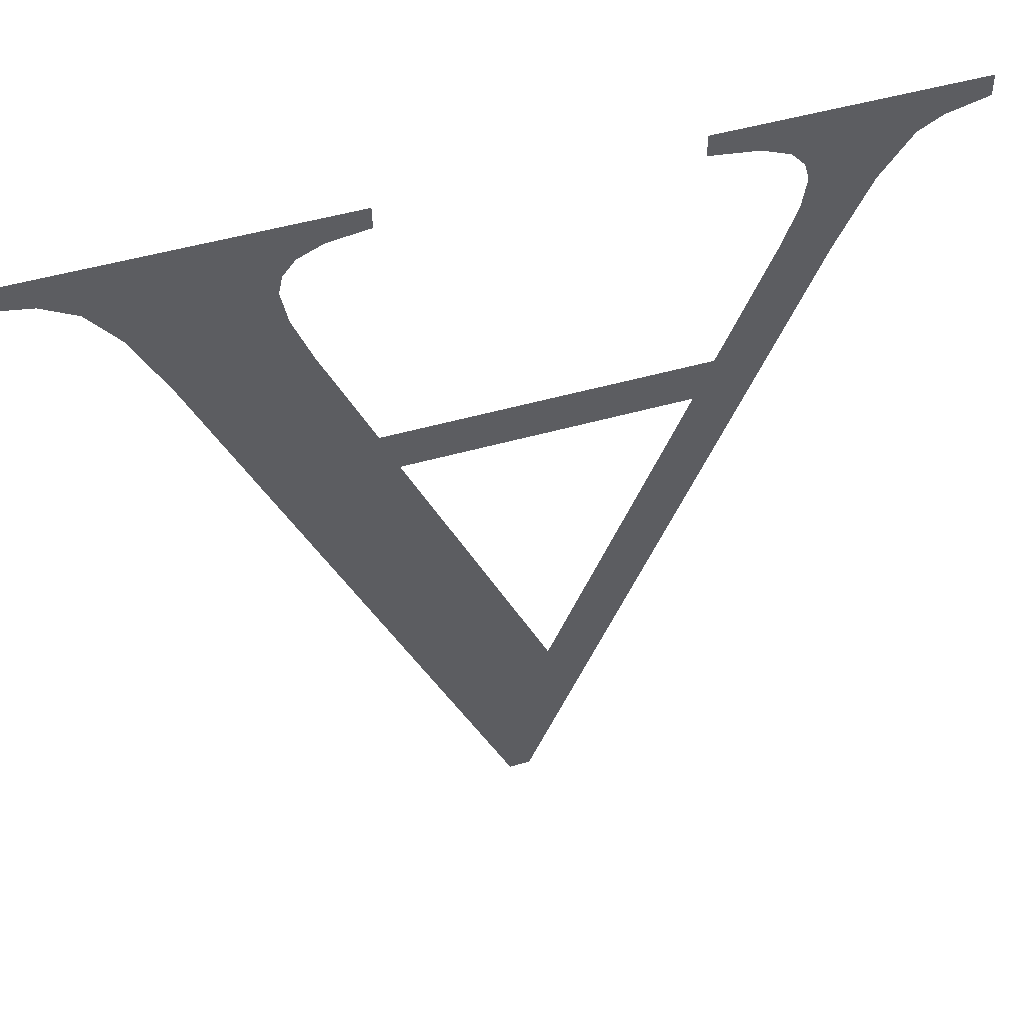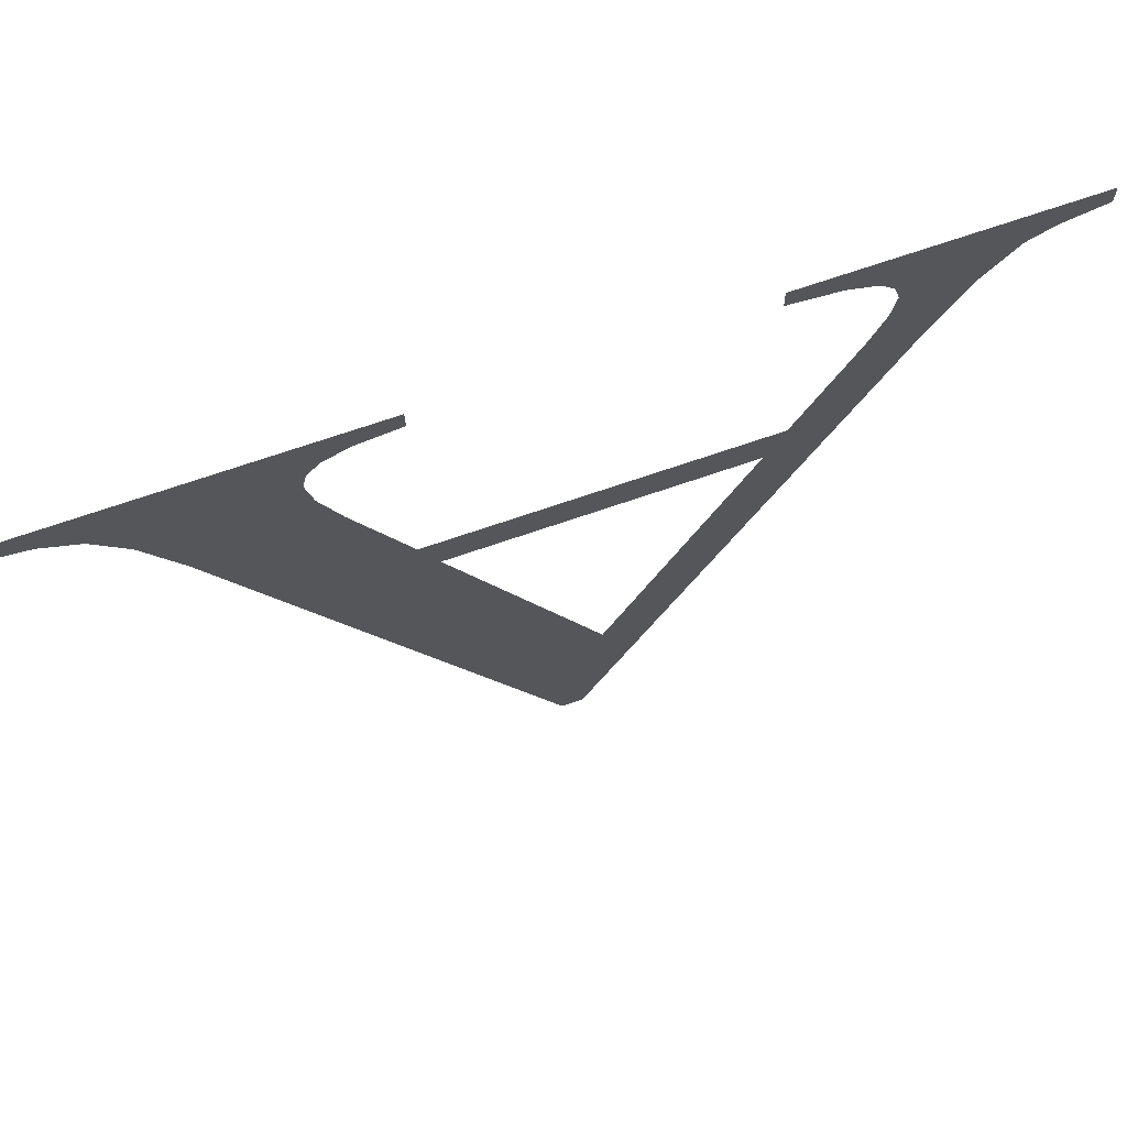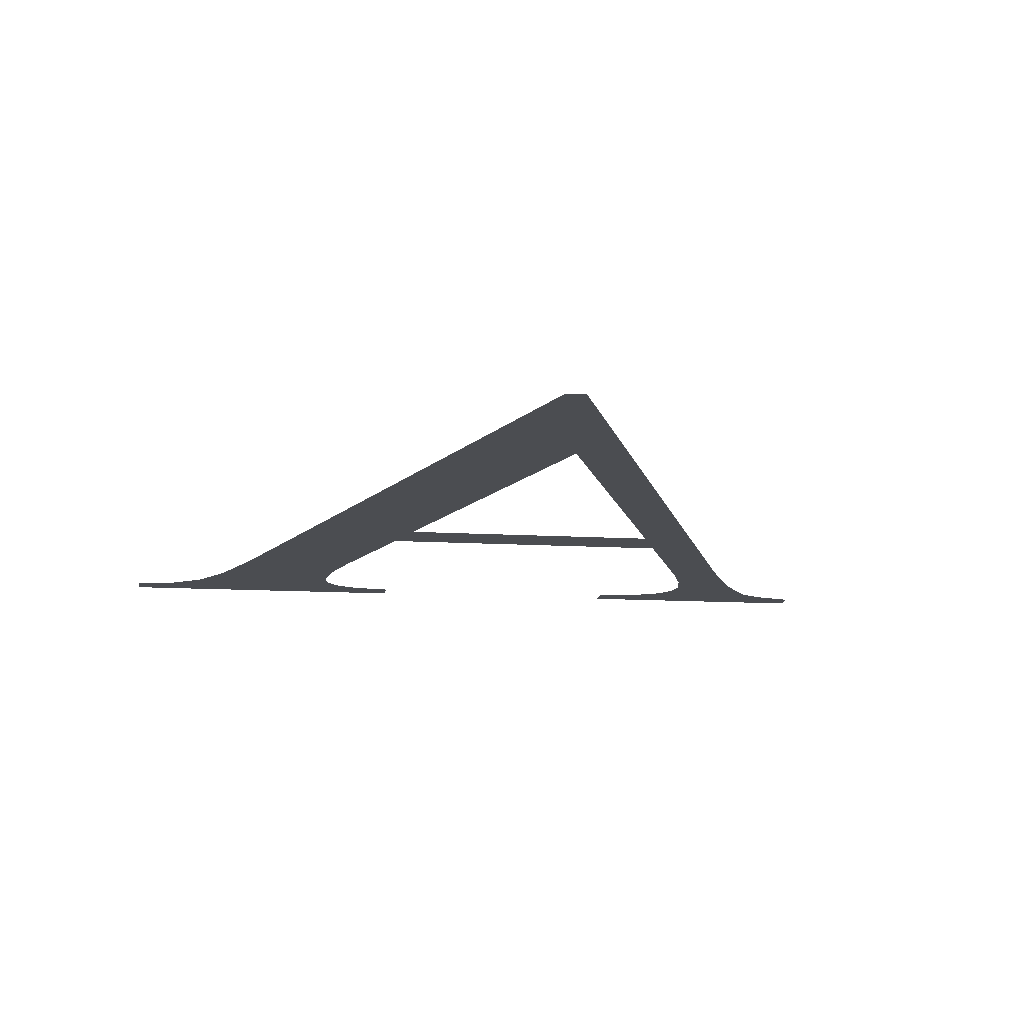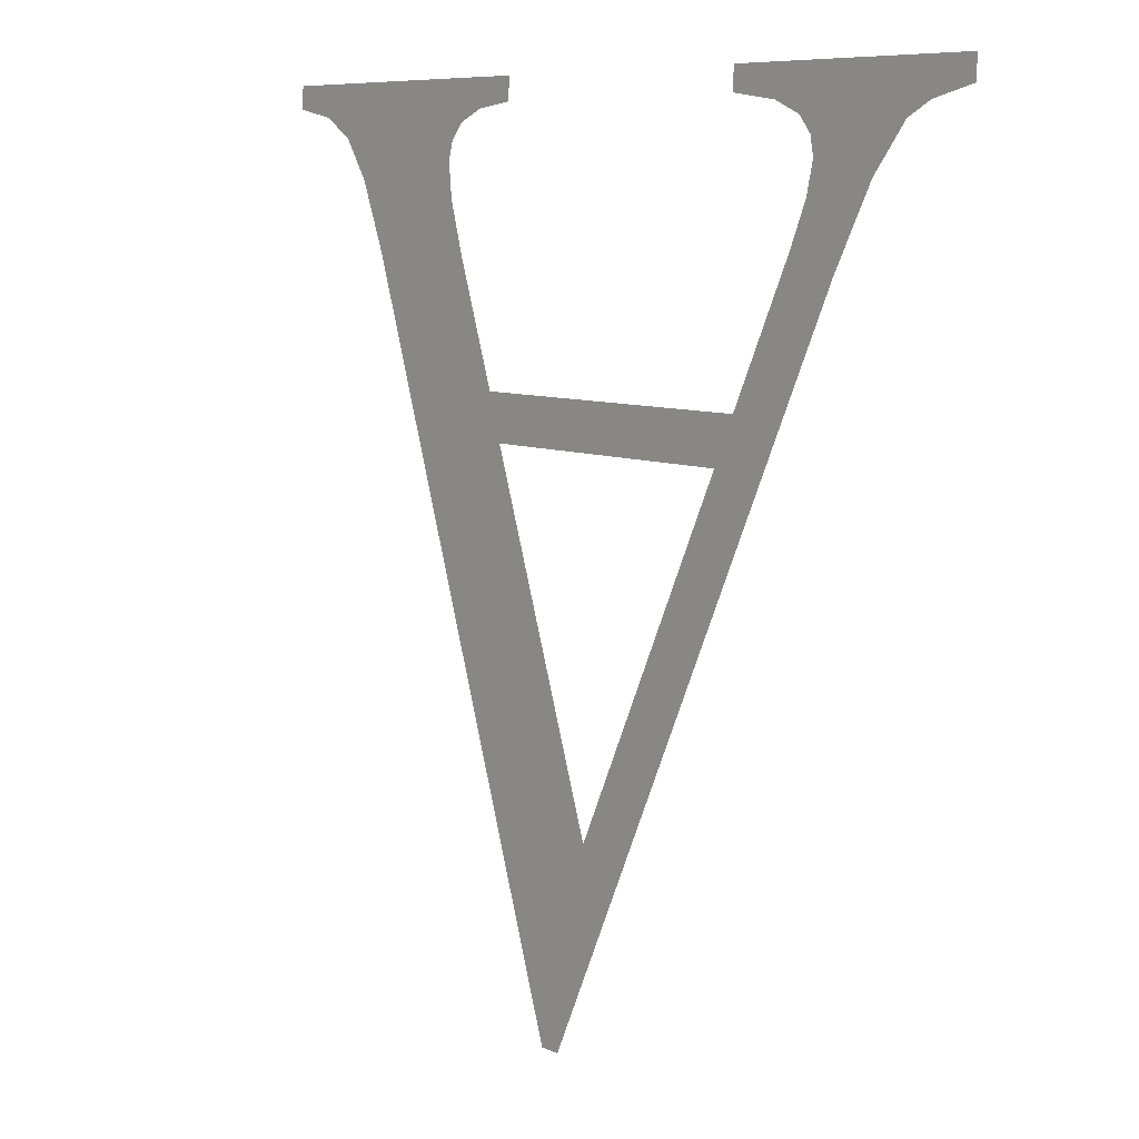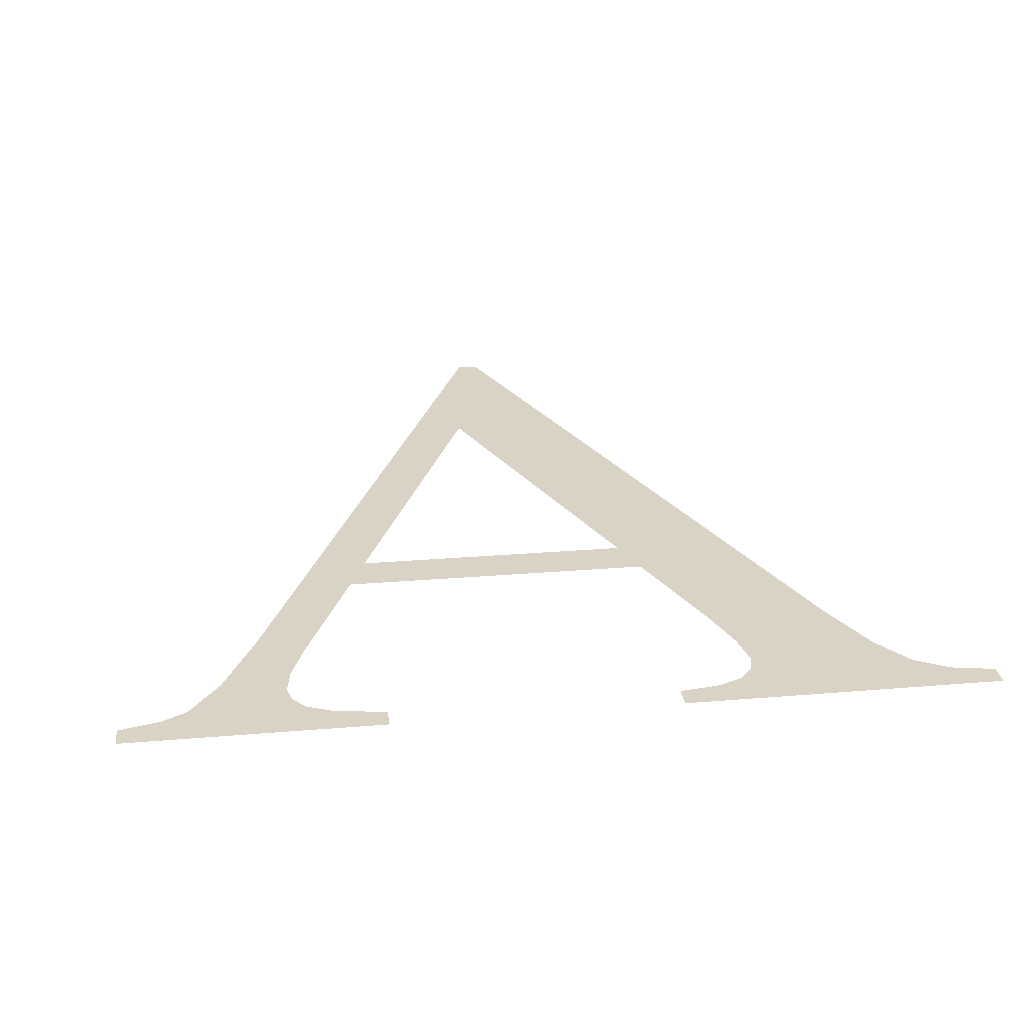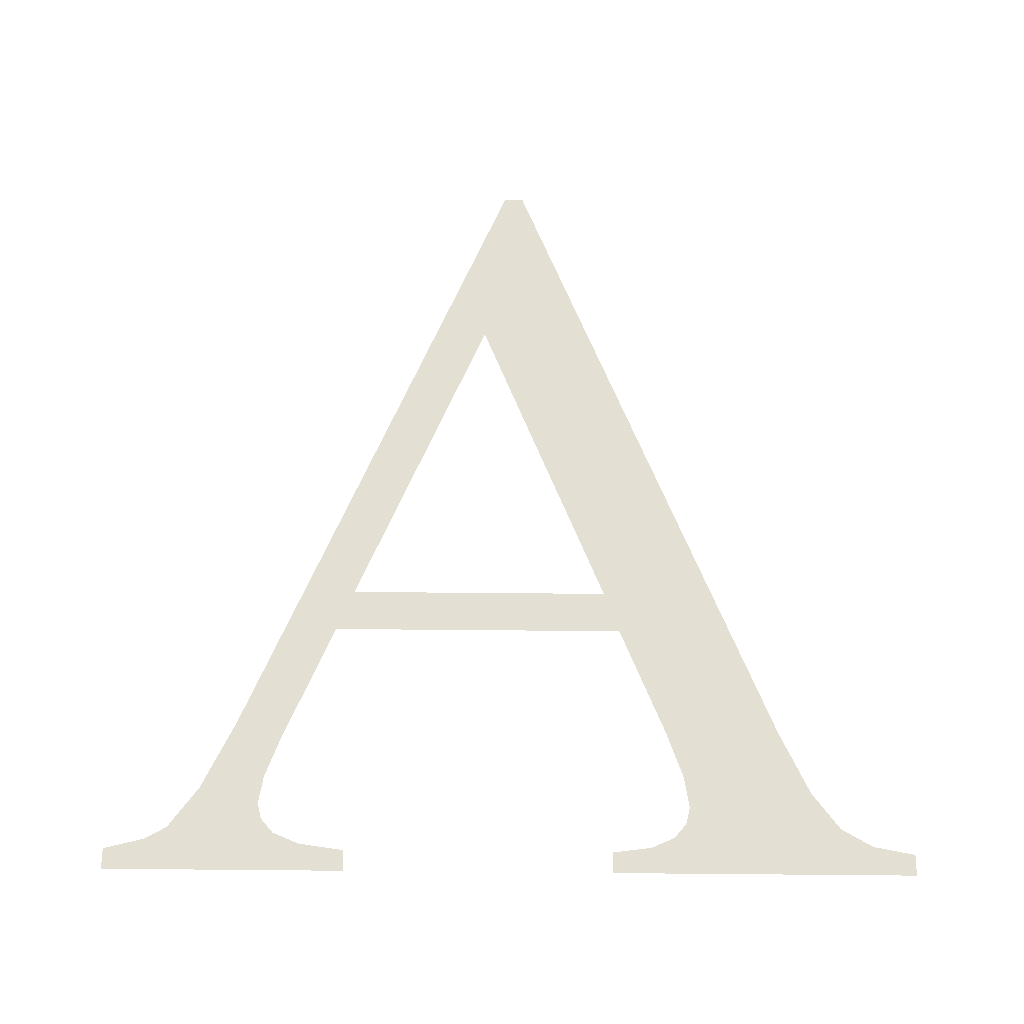
<metadata>
{"format":"obj","ext":"obj","renderer":"f3d","projection":"perspective","resolution":1024,"background":"white","views":[{"elev":52.6,"azim":163.3,"up":"+Z"},{"elev":73.4,"azim":161.3,"up":"+Z"},{"elev":-12.5,"azim":171.8,"up":"+Y"},{"elev":7.9,"azim":-128.9,"up":"+Z"},{"elev":24.5,"azim":-8.0,"up":"+Y"},{"elev":63.2,"azim":0.5,"up":"+Y"}]}
</metadata>
<code>
o mesh88/mesh88-geometry#mesh88-geometry
v -0.1393 0.04847 0.2031
v -0.1366 0.04844 0.2035
v -0.1395 0.04844 0.2035
v -0.1367 0.04847 0.2031
v -0.1378 0.04873 0.1982
v -0.1349 0.04838 0.2046
v -0.14 0.04838 0.2047
v -0.138 0.04864 0.2
v -0.1376 0.04873 0.1982
v -0.1361 0.04838 0.2046
v -0.1402 0.04835 0.2051
v -0.1359 0.04836 0.205
v -0.1405 0.04838 0.2045
v -0.1359 0.04834 0.2054
v -0.1402 0.04834 0.2053
v -0.1346 0.04835 0.2052
v -0.1402 0.04833 0.2055
v -0.1344 0.04833 0.2056
v -0.1408 0.04835 0.2052
v -0.1336 0.0483 0.206
v -0.1401 0.04832 0.2057
v -0.1359 0.04833 0.2055
v -0.134 0.04832 0.2057
v -0.1411 0.04832 0.2056
v -0.136 0.04832 0.2057
v -0.1336 0.04831 0.2058
v -0.1393 0.0483 0.206
v -0.1363 0.04831 0.2058
v -0.1413 0.04832 0.2057
v -0.1398 0.04831 0.2058
v -0.1366 0.0483 0.206
v -0.1417 0.0483 0.206
v -0.1393 0.04831 0.2058
v -0.1366 0.04831 0.2058
v -0.1417 0.04831 0.2058
f 1 2 3
f 2 1 4
f 3 2 1
f 4 1 2
f 3 5 1
f 1 5 3
f 4 6 2
f 2 6 4
f 7 5 3
f 3 5 7
f 1 5 8
f 8 5 1
f 4 9 6
f 6 9 4
f 2 6 10
f 10 6 2
f 11 5 7
f 7 5 11
f 8 5 4
f 4 5 8
f 4 5 9
f 9 5 4
f 10 6 12
f 12 6 10
f 11 13 5
f 5 13 11
f 12 6 14
f 14 6 12
f 13 11 15
f 15 11 13
f 16 14 6
f 6 14 16
f 17 13 15
f 15 13 17
f 18 14 16
f 16 14 18
f 17 19 13
f 13 19 17
f 20 14 18
f 18 14 20
f 21 19 17
f 17 19 21
f 20 22 14
f 14 22 20
f 20 18 23
f 23 18 20
f 21 24 19
f 19 24 21
f 20 25 22
f 22 25 20
f 20 23 26
f 26 23 20
f 27 24 21
f 21 24 27
f 20 28 25
f 25 28 20
f 27 29 24
f 24 29 27
f 27 21 30
f 30 21 27
f 31 28 20
f 20 28 31
f 32 29 27
f 27 29 32
f 27 30 33
f 33 30 27
f 28 31 34
f 34 31 28
f 29 32 35
f 35 32 29

</code>
